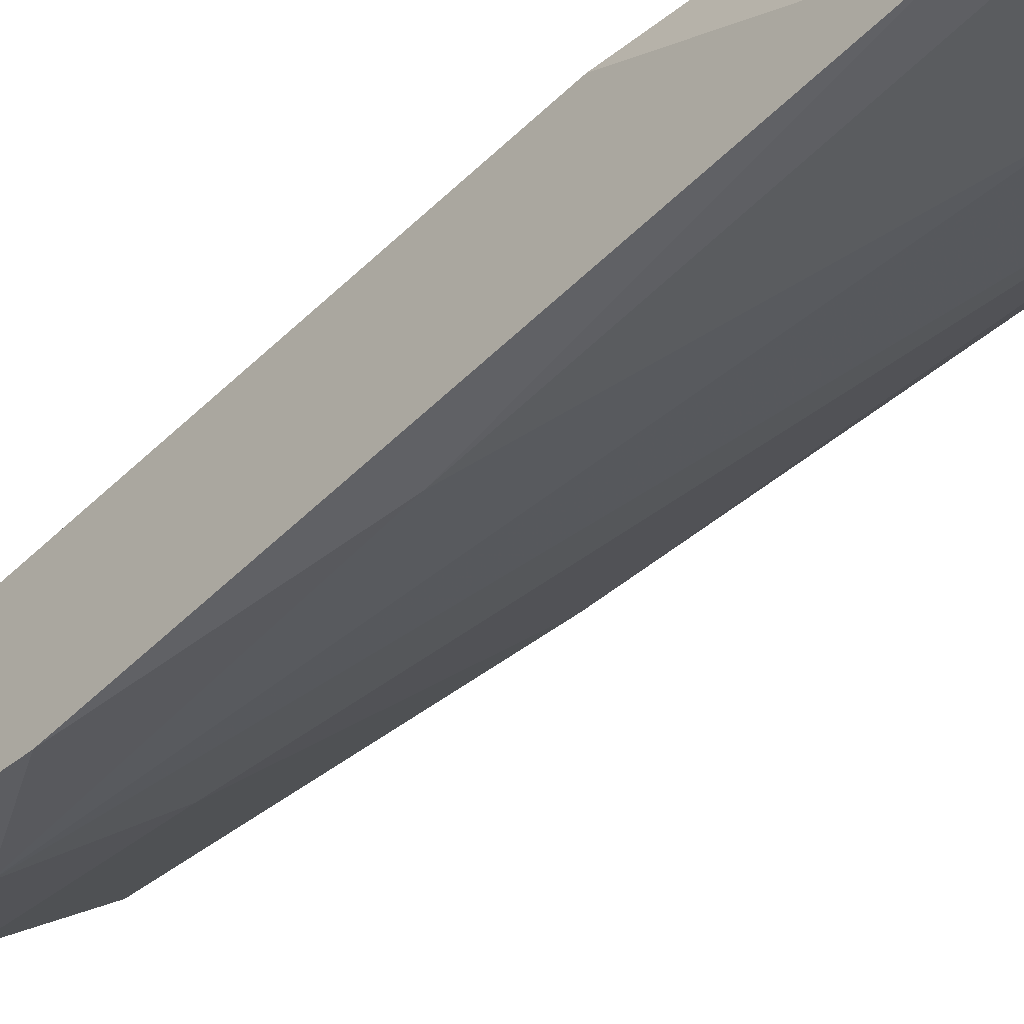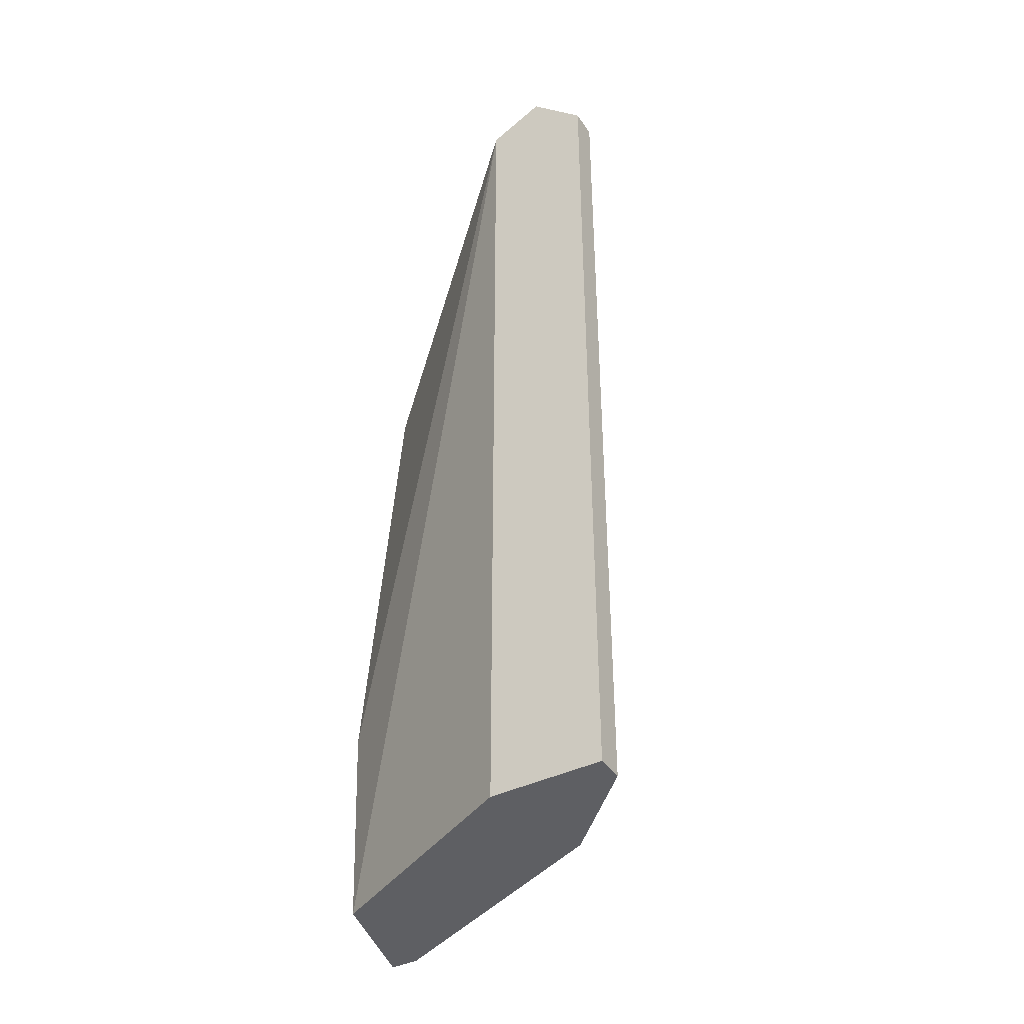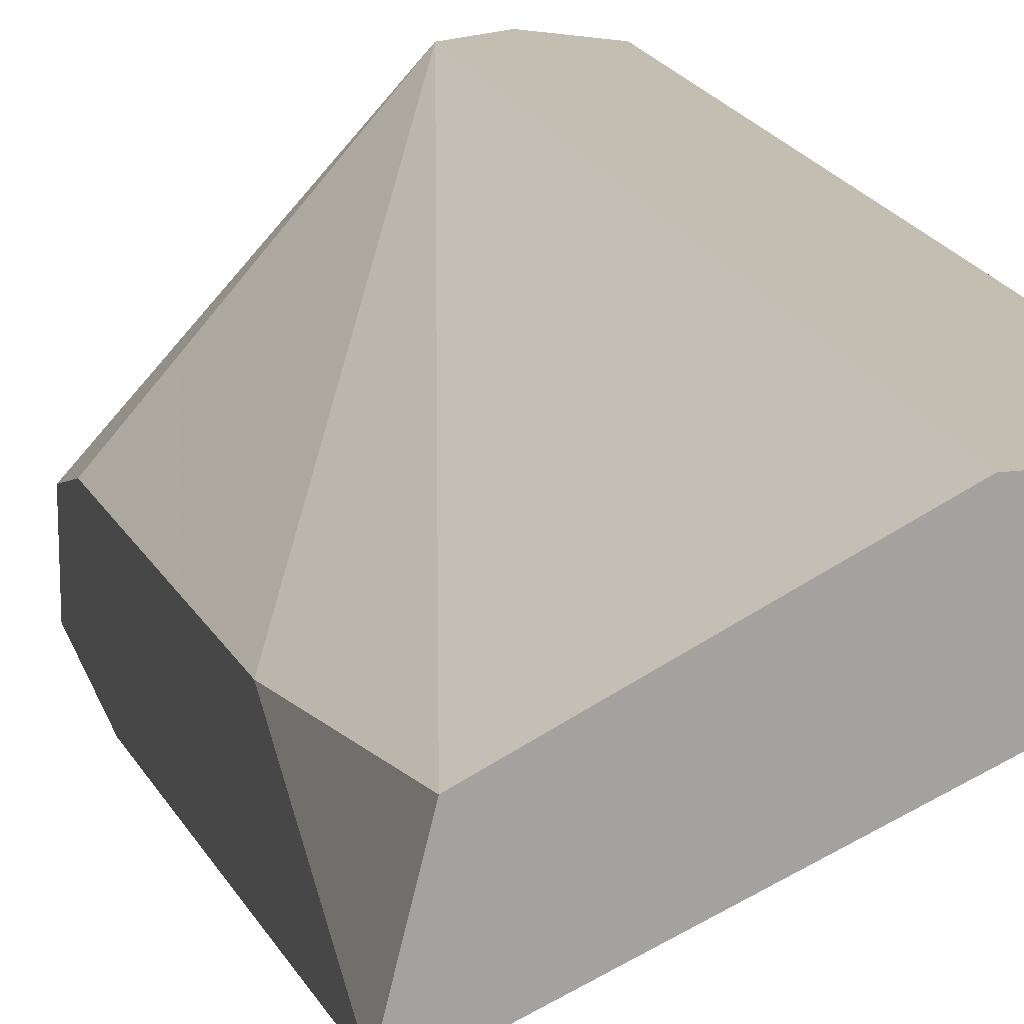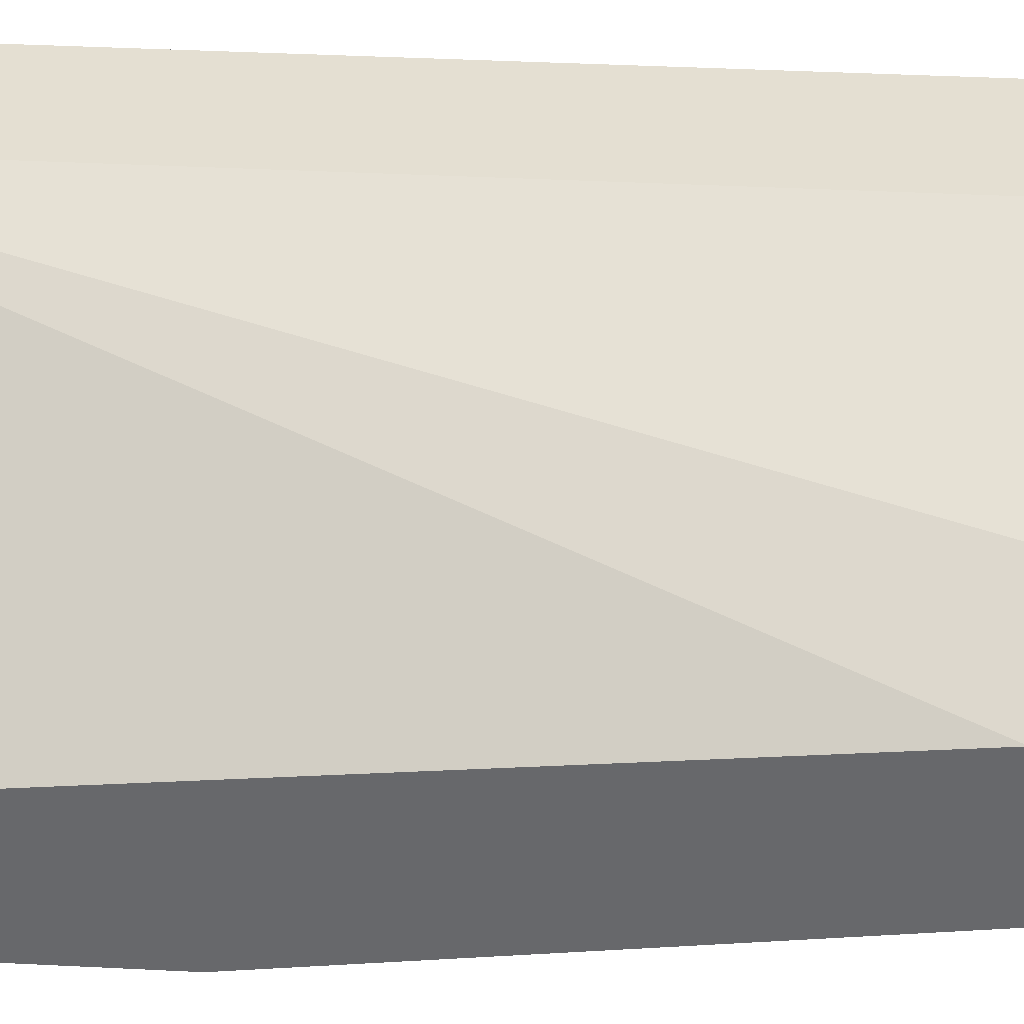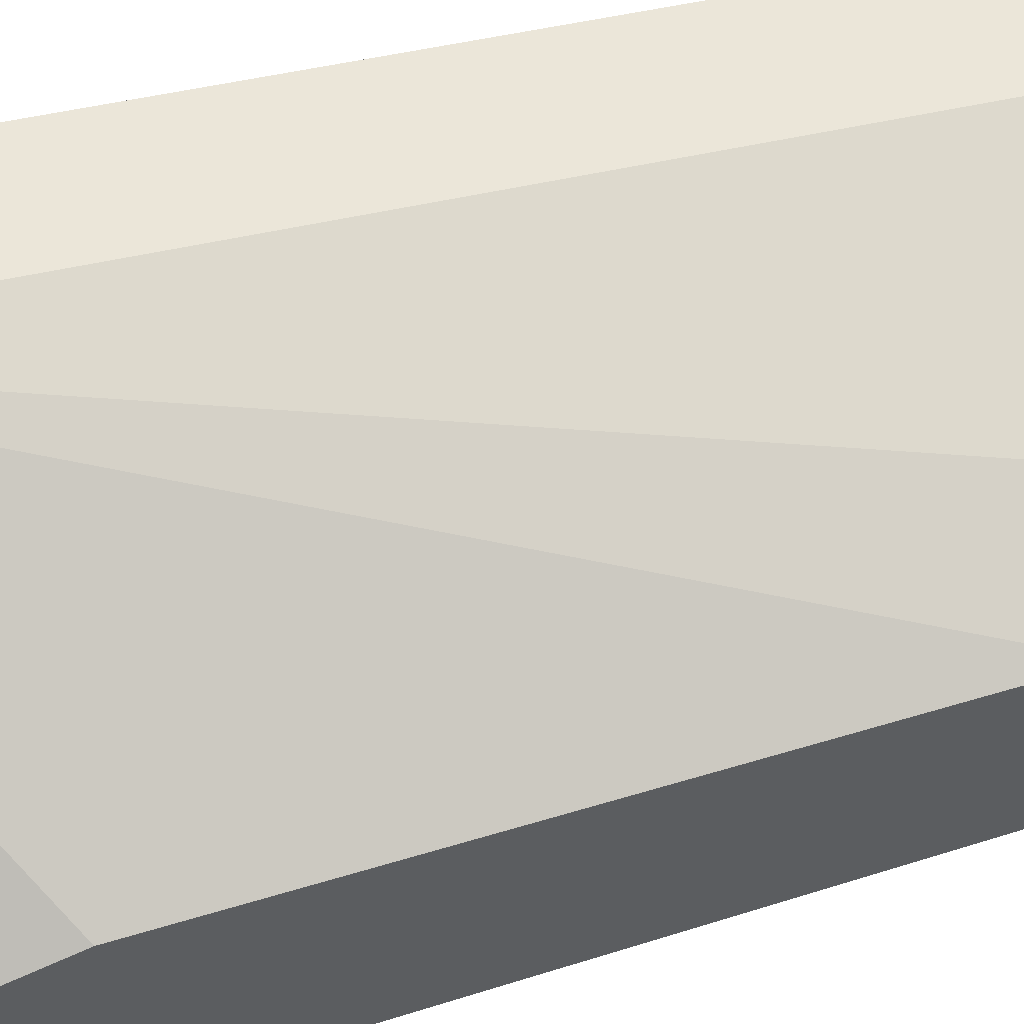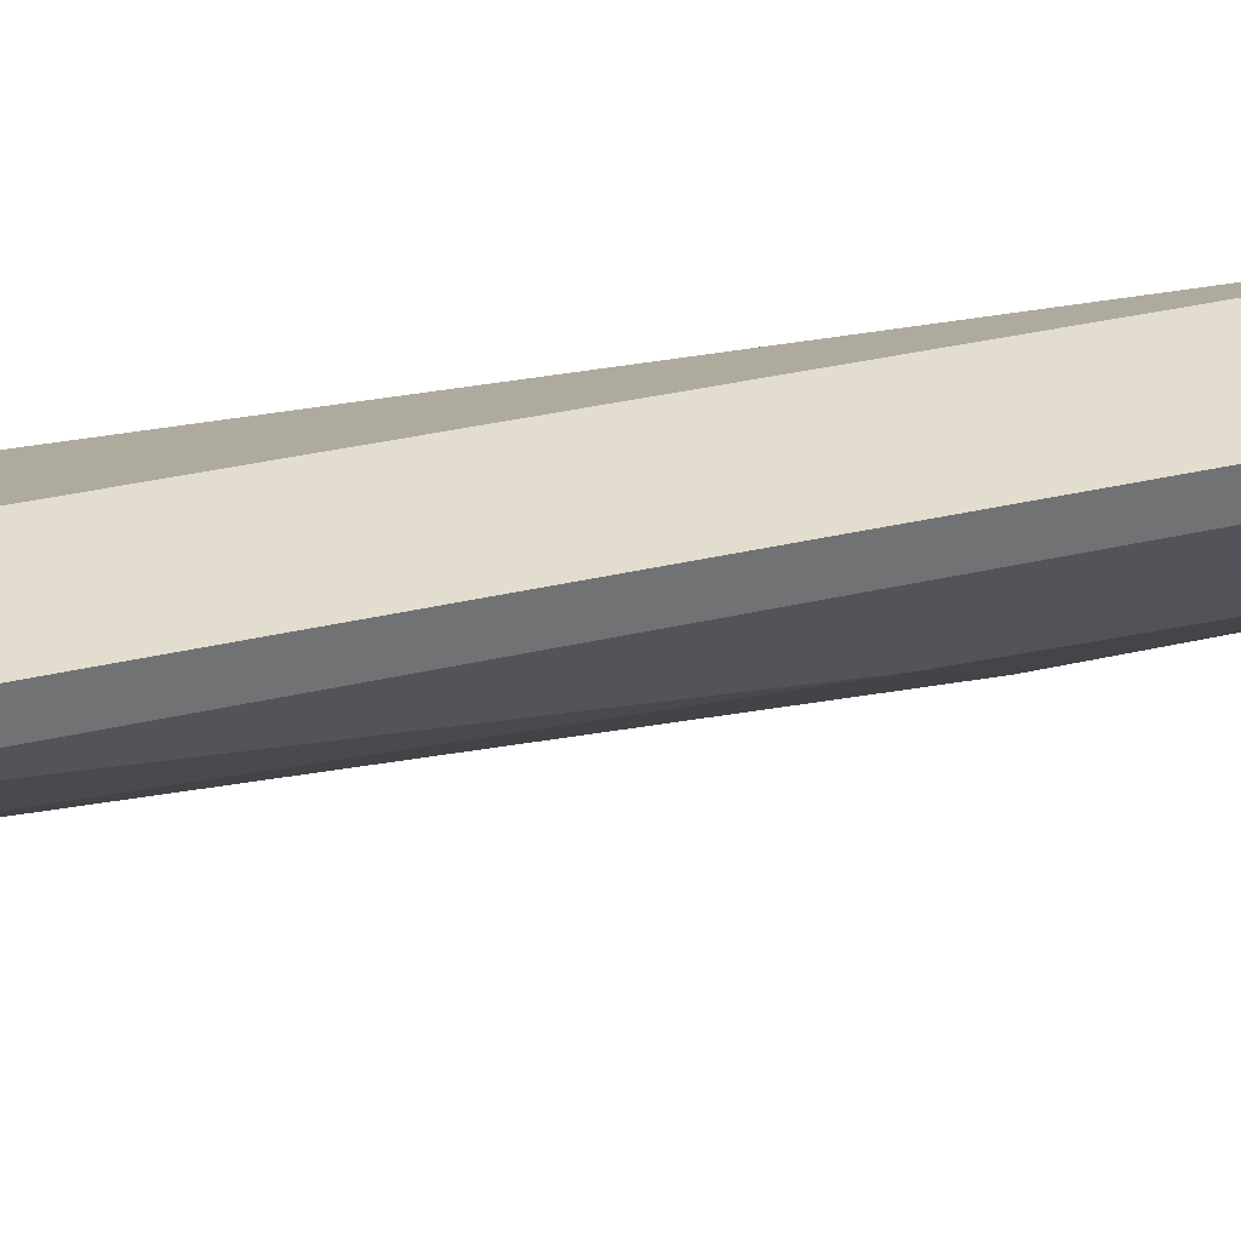
<metadata>
{"format":"obj","ext":"obj","renderer":"f3d","projection":"perspective","resolution":1024,"background":"white","views":[{"elev":-36.5,"azim":-41.9,"up":"+Z"},{"elev":-40.8,"azim":30.9,"up":"+Y"},{"elev":17.3,"azim":-14.7,"up":"+Z"},{"elev":37.1,"azim":-86.2,"up":"+Z"},{"elev":46.9,"azim":-104.9,"up":"+Z"},{"elev":34.9,"azim":72.6,"up":"+Z"}]}
</metadata>
<code>
v 0.02869 0.04177 -0.001871
v 0.02869 0.04177 -0.000734
v 0.02869 0.005387 -0.001871
v 0.02869 0.005387 -0.000734
v 0.0196 0.03267 -0.01097
v 0.0196 0.04063 -0.01097
v 0.0196 0.007662 -0.008692
v 0.02414 0.04291 -0.000734
v 0.02414 0.005387 -0.000734
v 0.01505 0.005387 -0.005282
v 0.01505 0.005387 -0.009828
v 0.01505 0.02017 -0.0121
v 0.01391 0.03835 -0.01324
v 0.01391 0.03835 -0.009828
v 0.01391 0.005387 -0.009828
v 0.01391 0.0304 -0.01324
v 0.01391 0.03495 -0.008692
v 0.01391 0.01448 -0.006419
v 0.02528 0.04291 -0.006419
v 0.02528 0.005387 -0.005282
v 0.01619 0.03495 -0.01324
v 0.02642 0.04405 -0.000734
v 0.02642 0.02813 -0.005282
v 0.01732 0.04063 -0.01097
v 0.02755 0.04291 -0.003009
f 21 12 16
f 15 11 3
f 15 3 10
f 13 15 17
f 8 10 9
f 10 3 9
f 3 11 20
f 8 9 2
f 5 20 21
f 15 10 18
f 10 8 18
f 17 15 18
f 8 17 18
f 9 3 4
f 3 2 4
f 2 9 4
f 20 11 7
f 21 20 7
f 5 19 23
f 20 5 23
f 3 20 23
f 13 17 14
f 17 8 14
f 11 15 12
f 7 11 12
f 21 7 12
f 19 25 1
f 25 2 1
f 2 3 1
f 3 23 1
f 23 19 1
f 13 14 24
f 14 8 24
f 19 5 6
f 21 13 6
f 5 21 6
f 24 19 6
f 13 24 6
f 25 19 22
f 2 25 22
f 8 2 22
f 24 8 22
f 19 24 22
f 15 13 16
f 13 21 16
f 12 15 16

</code>
